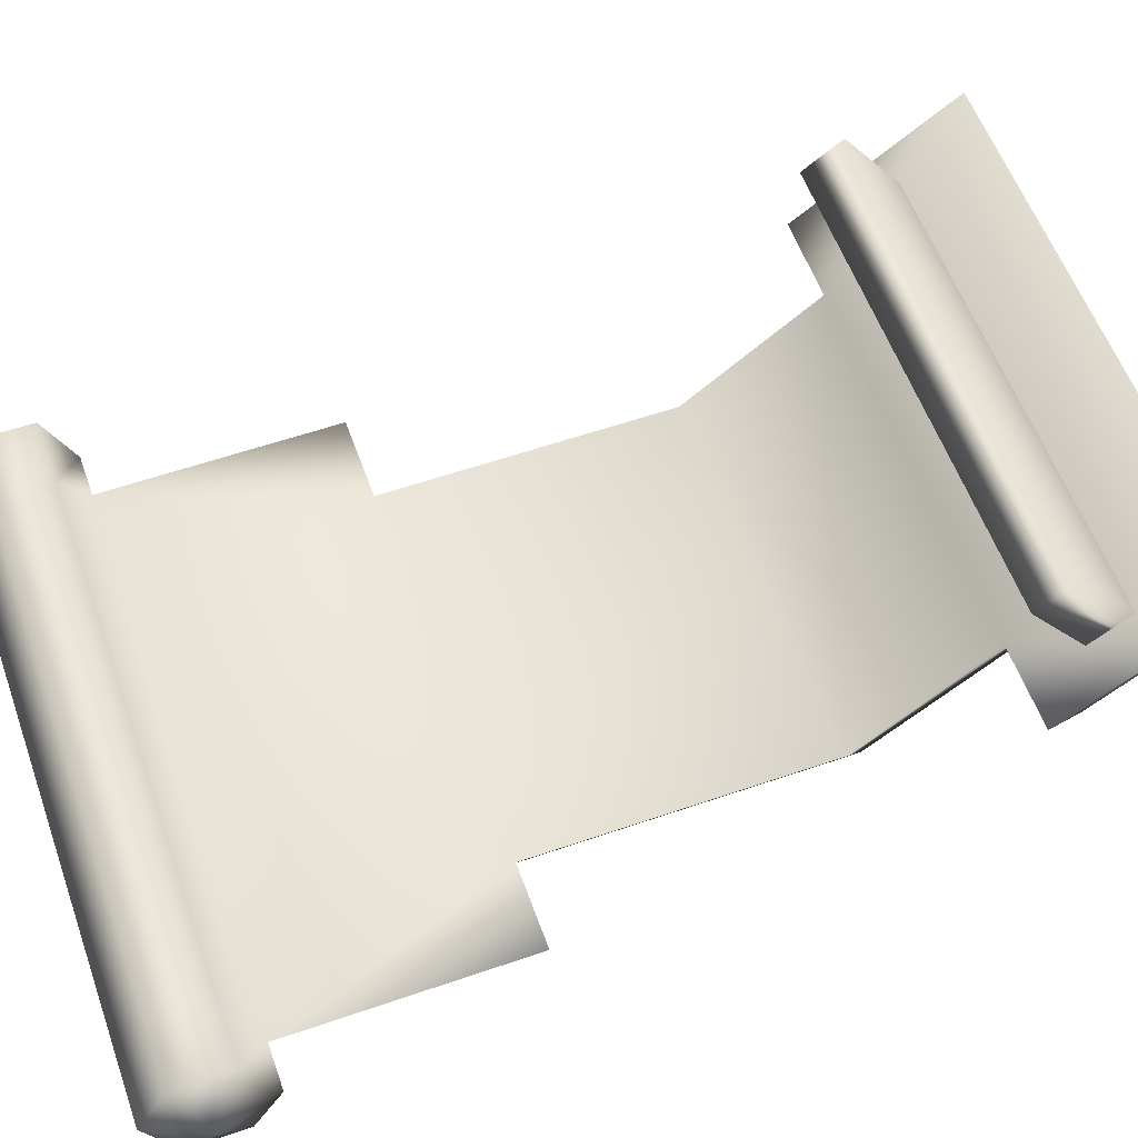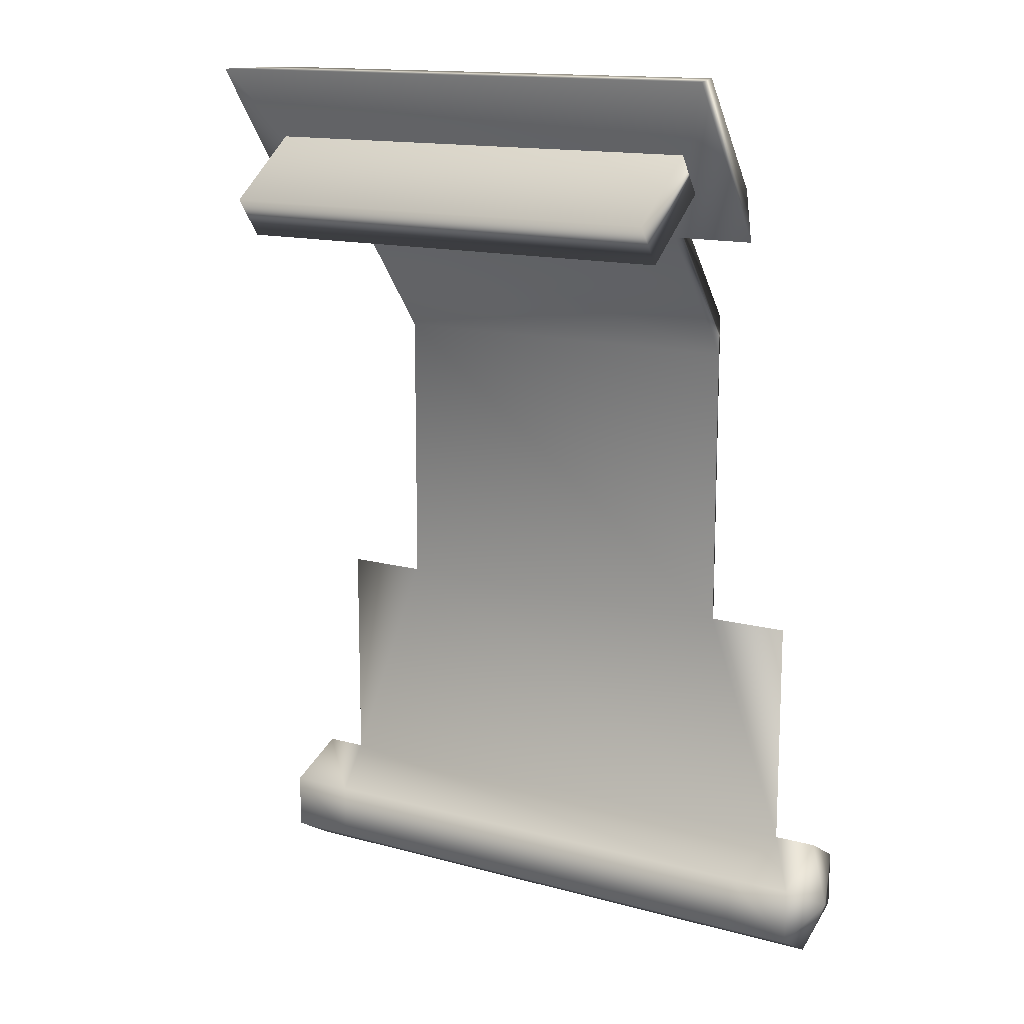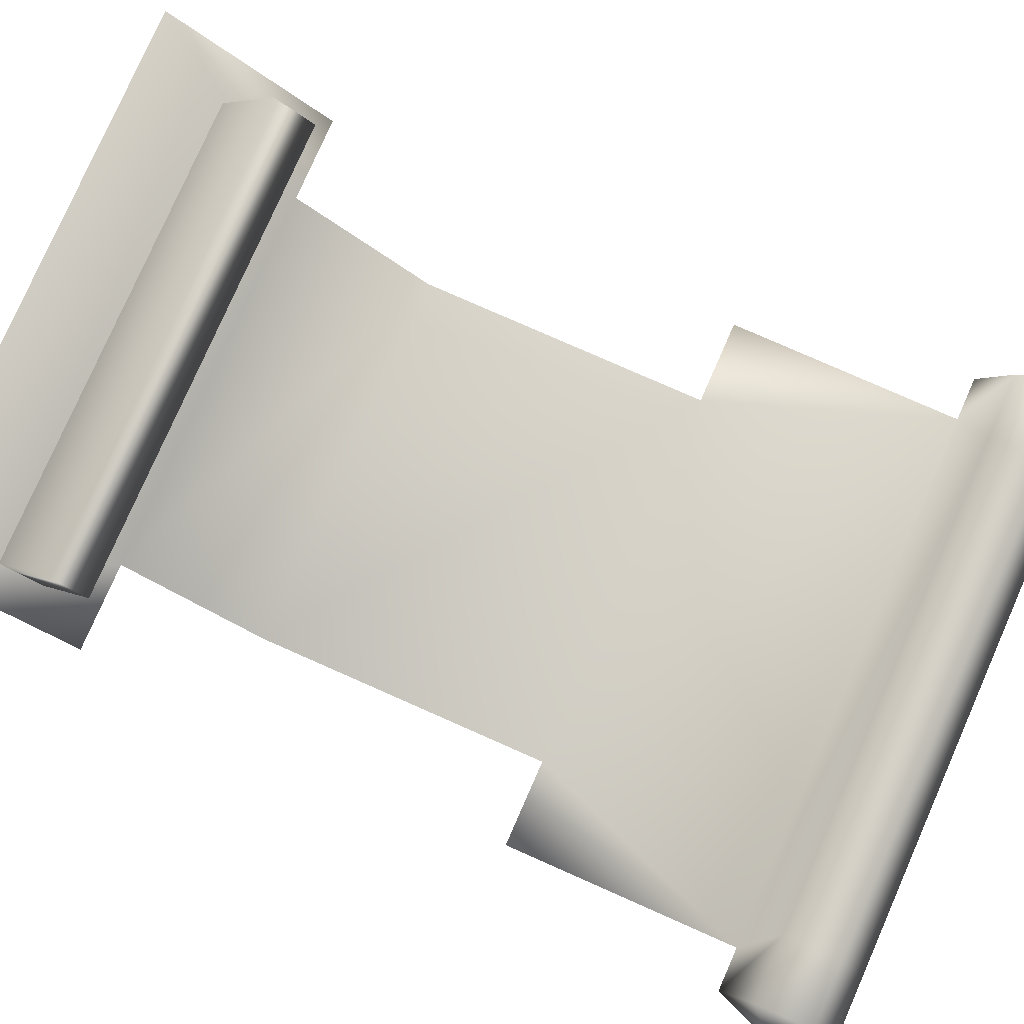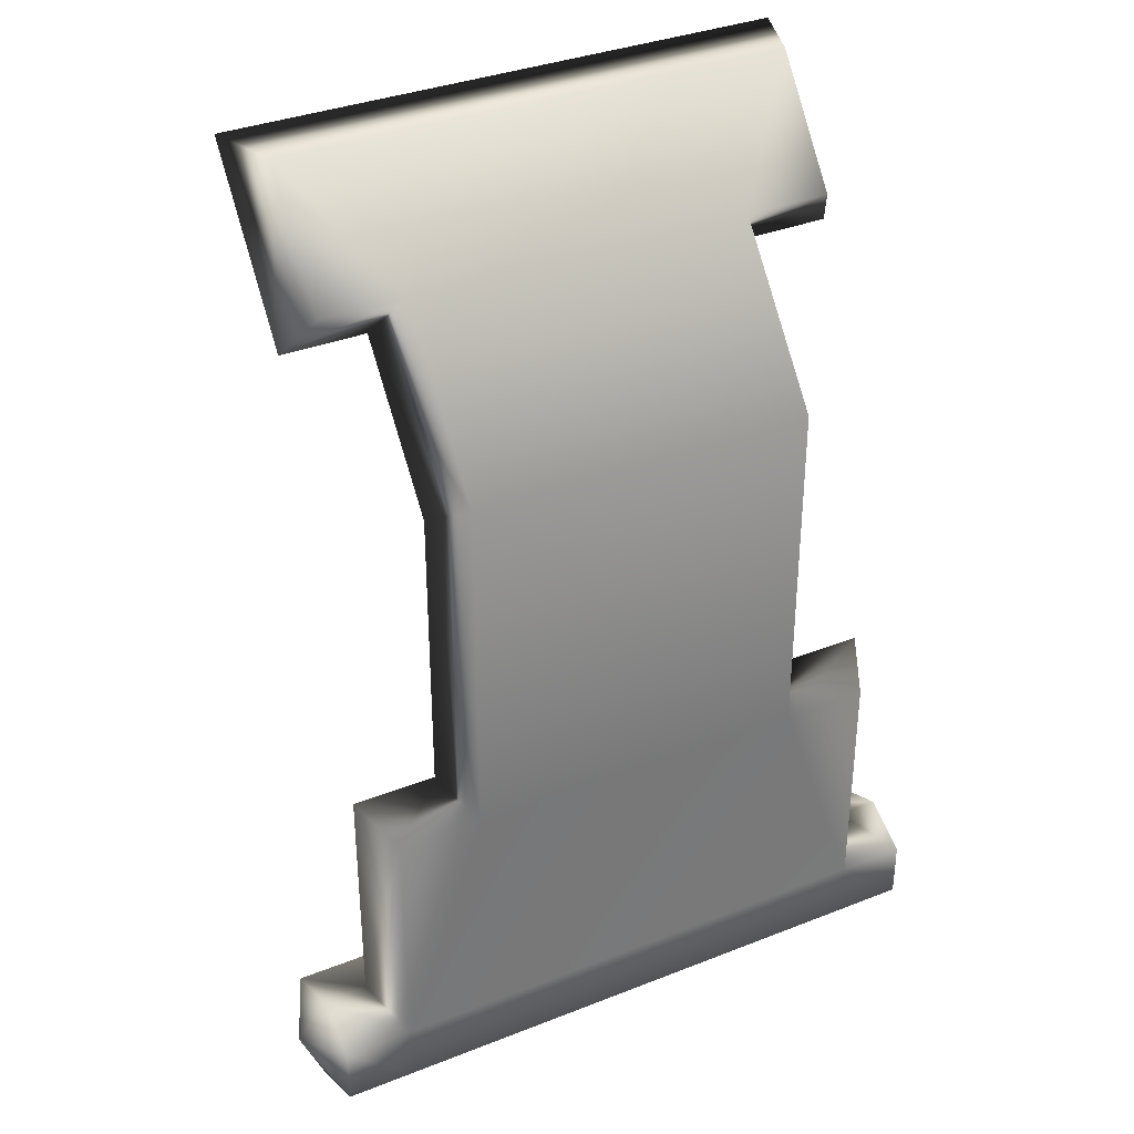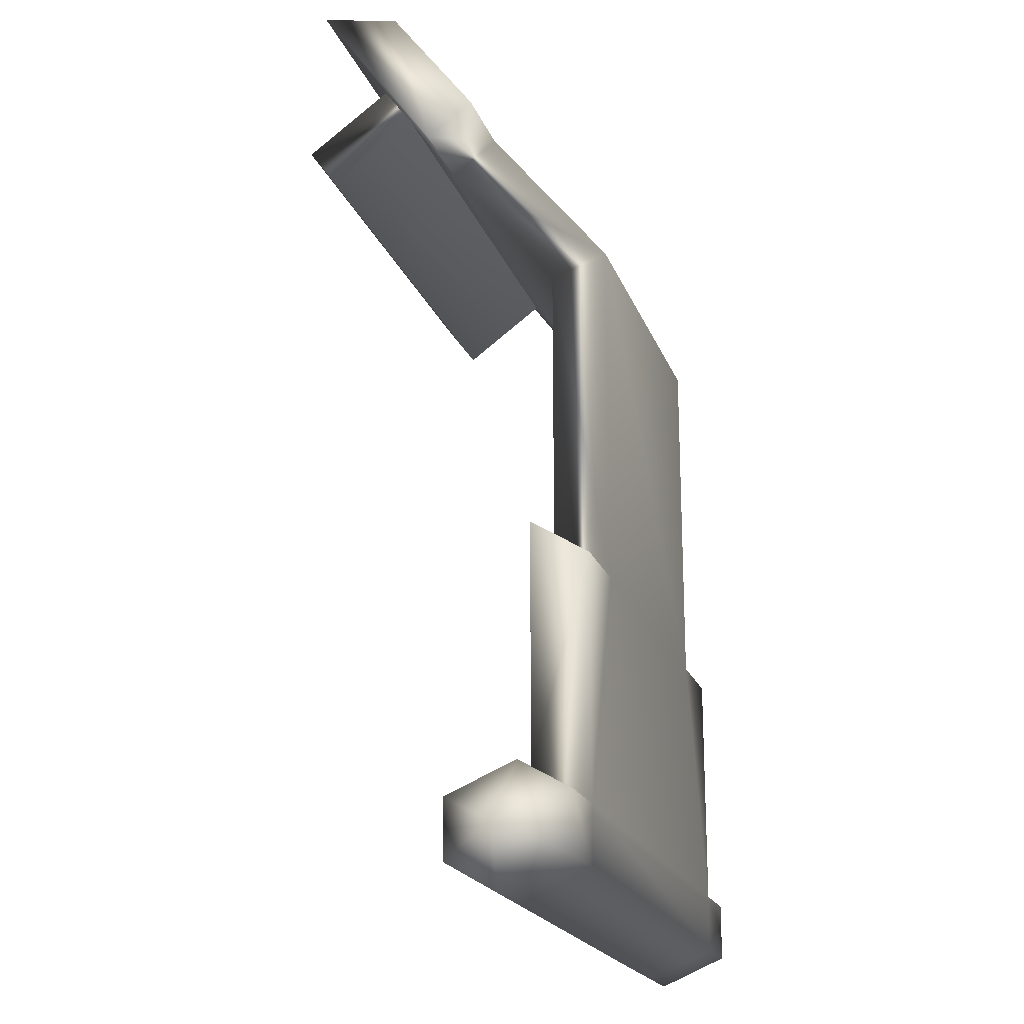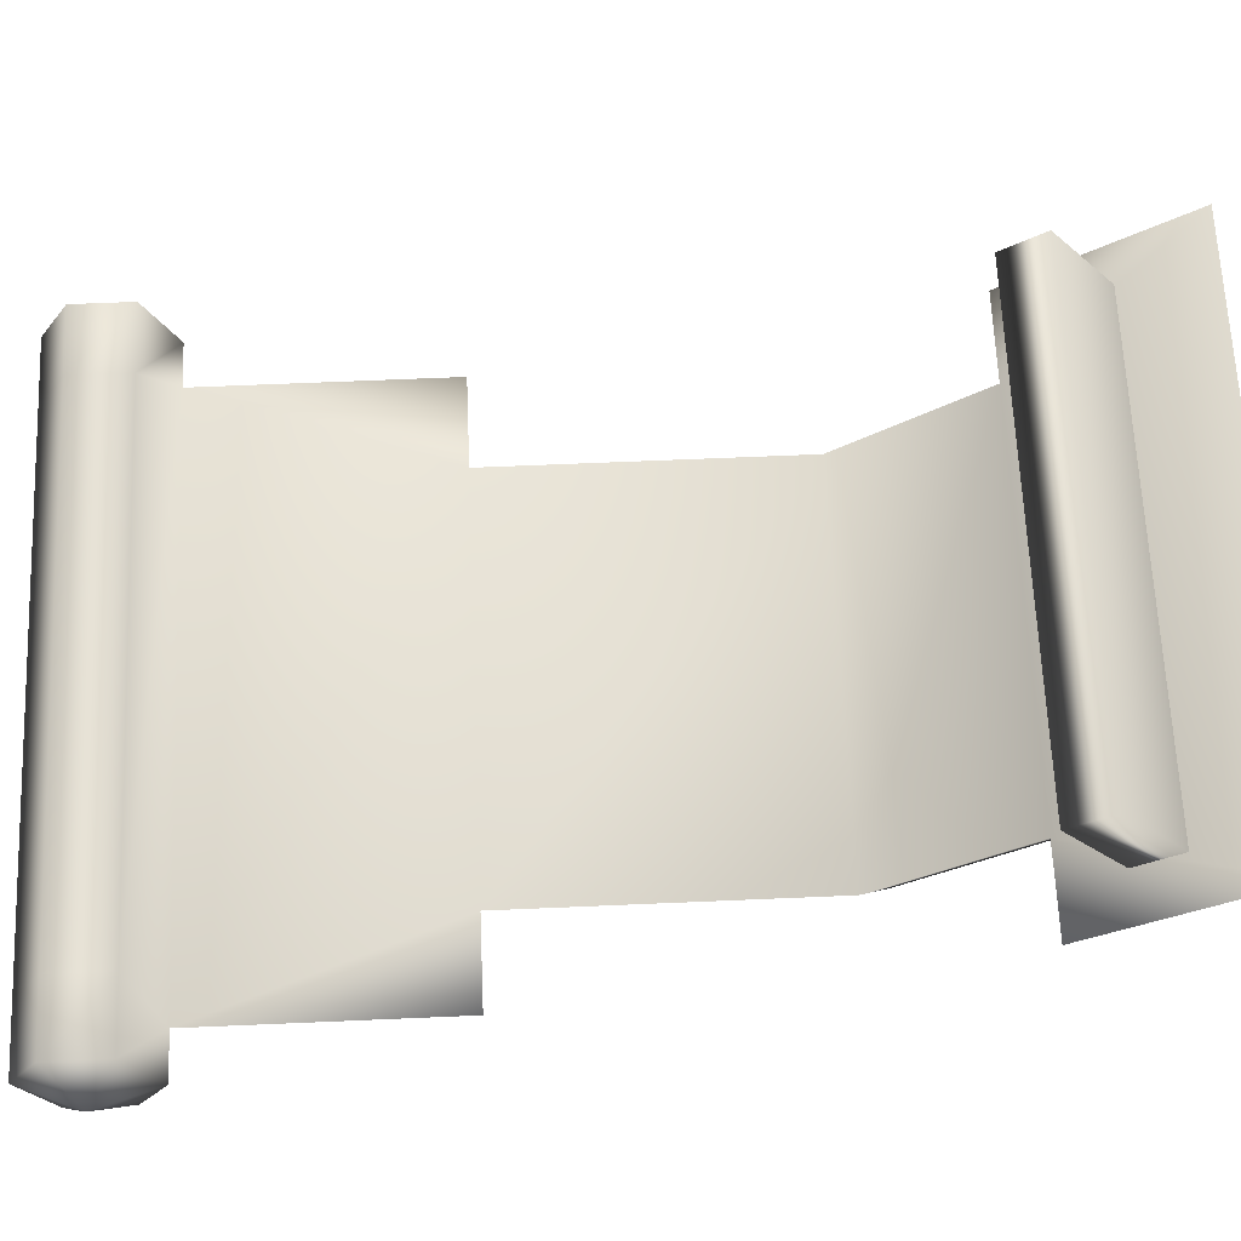
<metadata>
{"format":"obj","ext":"obj","renderer":"f3d","projection":"perspective","resolution":1024,"background":"white","views":[{"elev":57.5,"azim":70.3,"up":"+Z"},{"elev":14.1,"azim":31.3,"up":"+Y"},{"elev":79.1,"azim":-66.2,"up":"+Z"},{"elev":35.1,"azim":152.3,"up":"+Y"},{"elev":-19.9,"azim":106.7,"up":"+Y"},{"elev":64.7,"azim":87.5,"up":"+Z"}]}
</metadata>
<code>
g mesh
v -0.012 -0.01443 -0.03383
v 0 0 2.884e-08
v -0.012 0.01443 -0.03383
v -0.012 -0.02886 2.884e-08
v 0 0 2.884e-08
v -0.012 -0.01443 0.02499
v 0 0 2.884e-08
v -0.012 0.01443 0.02499
v 0 0 2.884e-08
v -0.01168 0.02886 -0.008838
v 0 0 2.884e-08
v -0.012 0.01443 0.02499
v -0.012 0.01443 -0.03383
v 0 0 2.884e-08
v -0.3313 0.01443 -0.03383
v -0.3432 0 2.884e-08
v -0.3313 -0.01443 -0.03383
v -0.3432 0 2.884e-08
v -0.3313 -0.02886 2.884e-08
v -0.3432 0 2.884e-08
v -0.3313 -0.01443 0.02499
v -0.3432 0 2.884e-08
v -0.3313 0.01443 0.02499
v -0.3313 0.01443 0.02499
v -0.3432 0 2.884e-08
v -0.3314 0.02886 -0.008838
v -0.3432 0 2.884e-08
v -0.3313 0.01443 -0.03383
v -0.2555 0.1332 -0.03383
v -0.2979 0.1332 -0.03383
v -0.2979 0.01443 -0.03383
v -0.04541 0.01443 -0.03383
v -0.04541 0.1332 -0.03383
v -0.08669 0.1332 -0.03383
v -0.0453 0.3817 0.02548
v -0.0453 0.4374 0.06743
v -0.08669 0.3817 0.02548
v -0.2555 0.3817 0.02548
v -0.298 0.4374 0.06743
v -0.298 0.3817 0.02548
v -0.03357 0.02886 -0.008838
v -0.03357 0.1465 -0.008838
v -0.04541 0.1332 -0.03383
v -0.04541 0.01443 -0.03383
v -0.2979 0.01443 -0.03383
v -0.2979 0.1332 -0.03383
v -0.3098 0.1465 -0.008838
v -0.3098 0.02886 -0.008838
v -0.03357 0.3581 0.0441
v -0.03357 0.4373 0.1017
v -0.0453 0.4374 0.06743
v -0.0453 0.3817 0.02548
v -0.298 0.3817 0.02548
v -0.298 0.4374 0.06743
v -0.3098 0.4373 0.1017
v -0.3098 0.3581 0.0441
v -0.267 0.3581 0.0441
v -0.3098 0.3581 0.0441
v -0.3098 0.4373 0.1017
v -0.07515 0.3581 0.0441
v -0.03357 0.4373 0.1017
v -0.03357 0.3581 0.0441
v -0.07515 0.2914 -0.008838
v -0.267 0.2914 -0.008838
v -0.03357 0.4373 0.1017
v -0.3098 0.4373 0.1017
v -0.298 0.4374 0.06743
v -0.0453 0.4374 0.06743
v -0.08669 0.3069 -0.03383
v -0.2555 0.3069 -0.03383
v -0.2555 0.1332 -0.03383
v -0.08669 0.1332 -0.03383
v -0.08669 0.3817 0.02548
v -0.2555 0.3069 -0.03383
v -0.08669 0.3069 -0.03383
v -0.2555 0.3817 0.02548
v -0.0453 0.4374 0.06743
v -0.298 0.4374 0.06743
v -0.267 0.2914 -0.008838
v -0.07515 0.2914 -0.008838
v -0.07515 0.1465 -0.008838
v -0.267 0.1465 -0.008838
v -0.03357 0.02886 -0.008838
v -0.03357 0.1465 -0.008838
v -0.3098 0.02886 -0.008838
v -0.3098 0.1465 -0.008838
v -0.2555 0.1332 -0.03383
v -0.267 0.1465 -0.008838
v -0.3098 0.1465 -0.008838
v -0.2979 0.1332 -0.03383
v -0.2555 0.3069 -0.03383
v -0.267 0.1465 -0.008838
v -0.2555 0.1332 -0.03383
v -0.267 0.2914 -0.008838
v -0.2555 0.3817 0.02548
v -0.267 0.3581 0.0441
v -0.298 0.3817 0.02548
v -0.3098 0.3581 0.0441
v -0.267 0.3581 0.0441
v -0.2555 0.3817 0.02548
v -0.08669 0.3817 0.02548
v -0.07515 0.3581 0.0441
v -0.03357 0.3581 0.0441
v -0.0453 0.3817 0.02548
v -0.07515 0.3581 0.0441
v -0.08669 0.3817 0.02548
v -0.08669 0.3069 -0.03383
v -0.07515 0.2914 -0.008838
v -0.08669 0.1332 -0.03383
v -0.07515 0.1465 -0.008838
v -0.07515 0.1465 -0.008838
v -0.08669 0.1332 -0.03383
v -0.04541 0.1332 -0.03383
v -0.03357 0.1465 -0.008838
v -0.08669 0.1332 -0.03383
v -0.2555 0.1332 -0.03383
v -0.2979 0.01443 -0.03383
v -0.04541 0.01443 -0.03383
v -0.2979 -0.01443 -0.03383
v -0.3313 -0.01443 -0.03383
v -0.3313 0.01443 -0.03383
v -0.3313 -0.02886 2.884e-08
v -0.3098 0.02886 -0.008838
v -0.3314 0.02886 -0.008838
v -0.2979 -0.02886 2.884e-08
v -0.04541 -0.01443 -0.03383
v -0.04541 -0.02886 2.884e-08
v -0.012 -0.01443 -0.03383
v -0.012 -0.02886 2.884e-08
v -0.012 0.01443 -0.03383
v -0.01168 0.02886 -0.008838
v -0.03357 0.02886 -0.008838
v -0.04541 0.01443 0.02499
v -0.012 0.01443 0.02499
v -0.01168 0.02886 -0.008838
v -0.012 -0.01443 0.02499
v -0.2979 0.01443 0.02499
v -0.3314 0.02886 -0.008838
v -0.3313 0.01443 0.02499
v -0.04541 -0.01443 0.02499
v -0.012 -0.02886 2.884e-08
v -0.04541 -0.02886 2.884e-08
v -0.2979 -0.01443 0.02499
v -0.3313 -0.01443 0.02499
v -0.2979 -0.02886 2.884e-08
v -0.3313 -0.02886 2.884e-08
v -0.2913 0.3521 0.1024
v -0.2913 0.3716 0.1166
v -0.05565 0.3716 0.1166
v -0.05565 0.3521 0.1024
v -0.2913 0.3716 0.1166
v -0.2913 0.4023 0.07467
v -0.05565 0.4023 0.07467
v -0.05565 0.3716 0.1166
v -0.2913 0.3828 0.06043
v -0.2913 0.3521 0.1024
v -0.05565 0.3521 0.1024
v -0.05565 0.3828 0.06043
v -0.05565 0.3521 0.1024
v -0.05565 0.3716 0.1166
v -0.05565 0.4023 0.07467
v -0.05565 0.3828 0.06043
v -0.2913 0.3828 0.06043
v -0.2913 0.4023 0.07467
v -0.2913 0.3716 0.1166
v -0.2913 0.3521 0.1024
g mesh_0
f 3 2 1
f 1 5 4
f 4 7 6
f 6 9 8
f 12 11 10
f 10 14 13
f 17 16 15
f 19 18 17
f 21 20 19
f 23 22 21
f 26 25 24
f 28 27 26
f 31 30 29
f 34 33 32
f 37 36 35
f 40 39 38
f 43 42 41
f 44 43 41
f 47 46 45
f 48 47 45
f 51 50 49
f 52 51 49
f 55 54 53
f 56 55 53
f 59 58 57
f 59 57 60
f 61 59 60
f 62 61 60
f 63 60 57
f 64 63 57
f 67 66 65
f 68 67 65
f 71 70 69
f 72 71 69
f 75 74 73
f 74 76 73
f 73 76 77
f 76 78 77
f 81 80 79
f 82 81 79
f 81 82 83
f 84 81 83
f 82 85 83
f 82 86 85
f 89 88 87
f 90 89 87
f 93 92 91
f 92 94 91
f 91 94 95
f 94 96 95
f 99 98 97
f 100 99 97
f 103 102 101
f 104 103 101
f 107 106 105
f 108 107 105
f 109 107 108
f 110 109 108
f 113 112 111
f 114 113 111
f 117 116 115
f 118 117 115
f 119 117 118
f 119 120 117
f 120 121 117
f 122 120 119
f 117 121 123
f 121 124 123
f 125 122 119
f 125 119 126
f 126 119 118
f 127 125 126
f 126 128 127
f 128 129 127
f 130 128 126
f 118 130 126
f 131 130 118
f 132 131 118
f 132 123 133
f 133 134 132
f 134 135 132
f 136 134 133
f 123 137 133
f 123 138 137
f 138 139 137
f 140 136 133
f 133 137 140
f 141 136 140
f 142 141 140
f 137 139 143
f 137 143 140
f 140 143 142
f 139 144 143
f 143 145 142
f 143 144 145
f 144 146 145
f 149 148 147
f 150 149 147
f 153 152 151
f 154 153 151
f 157 156 155
f 158 157 155
f 161 160 159
f 162 161 159
f 165 164 163
f 166 165 163

</code>
